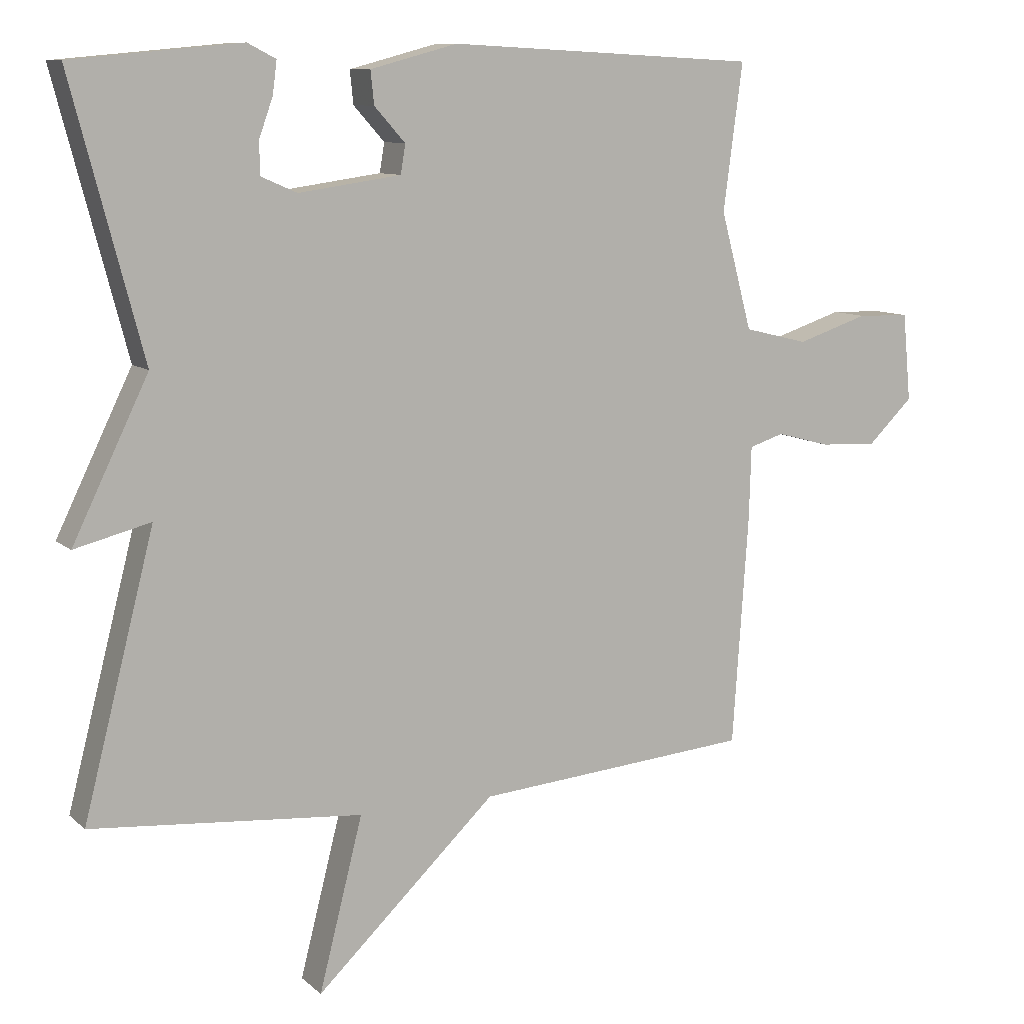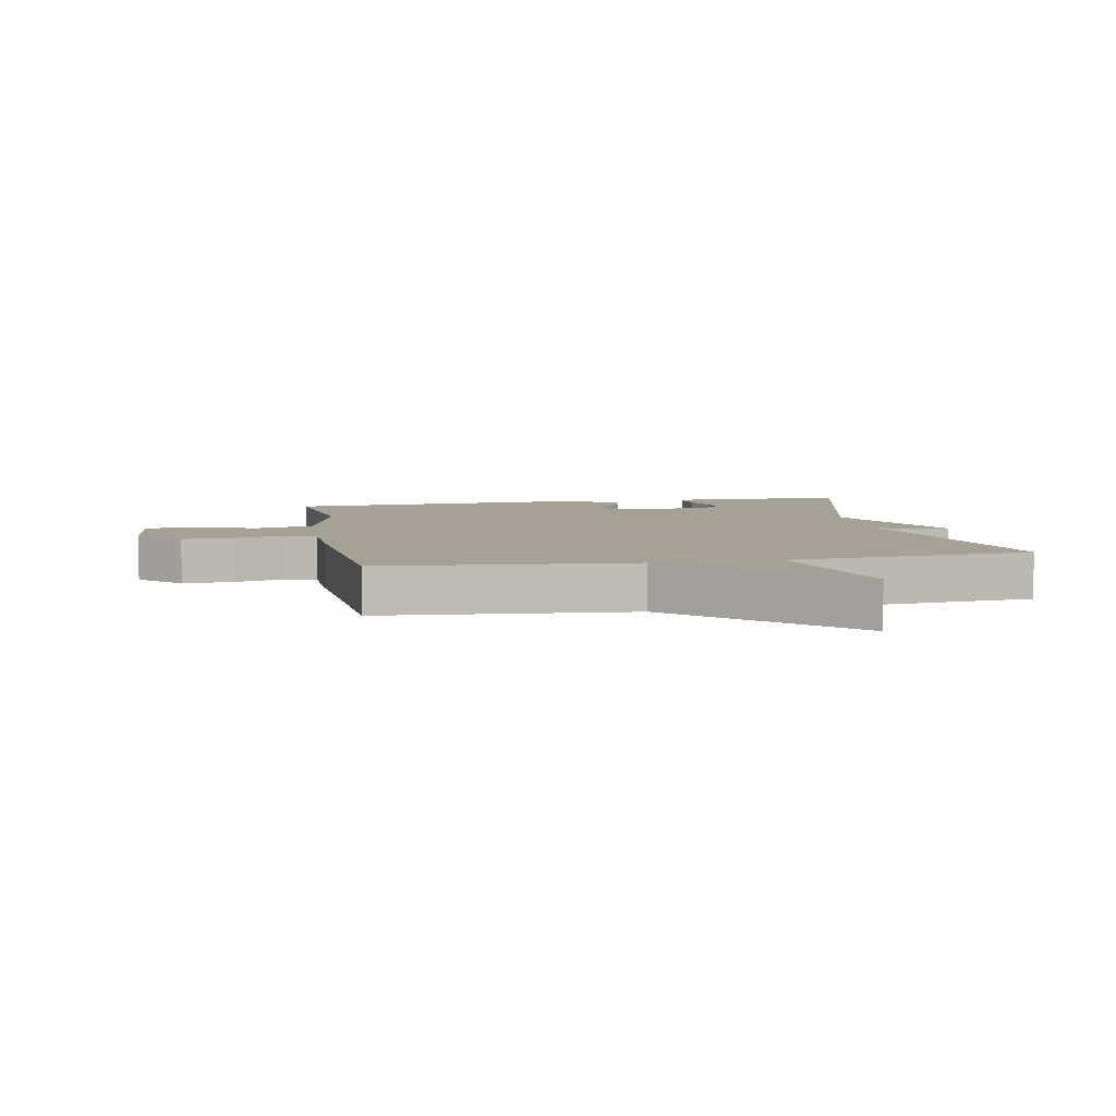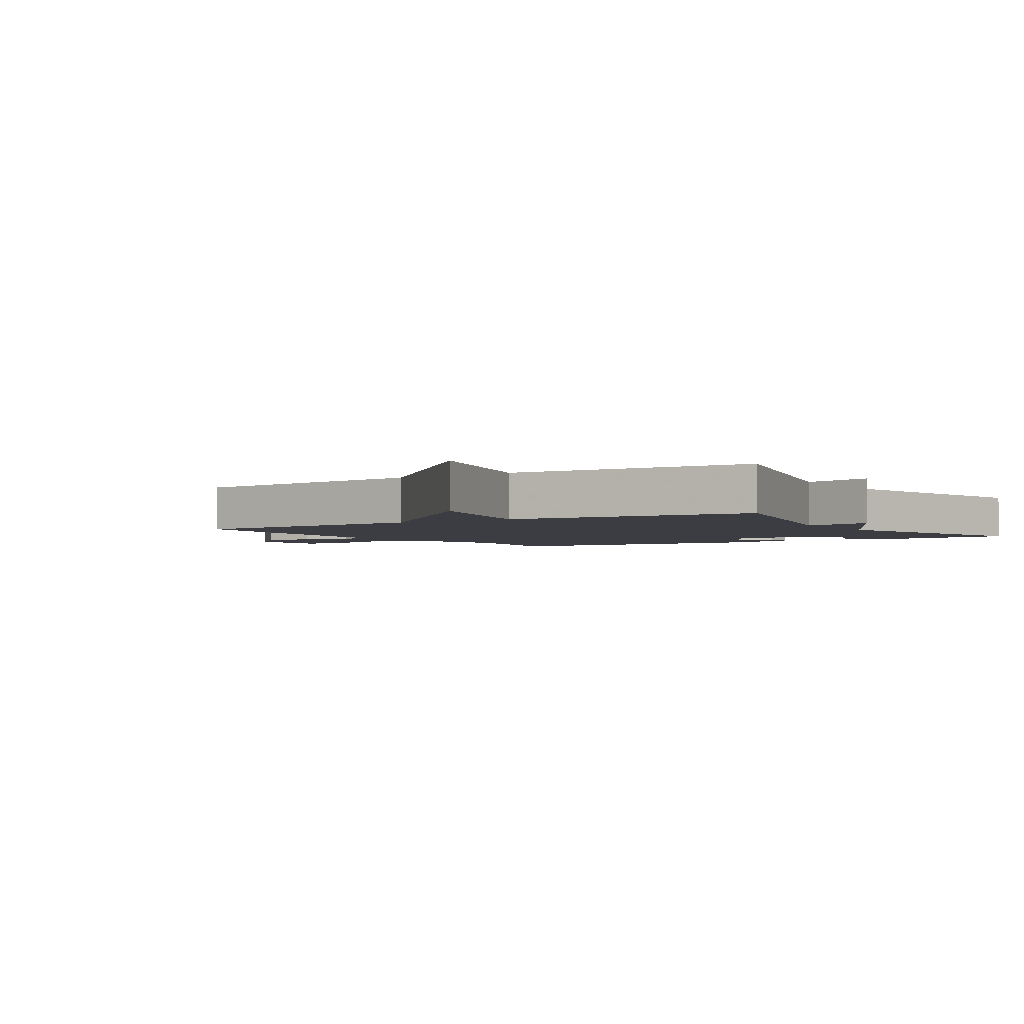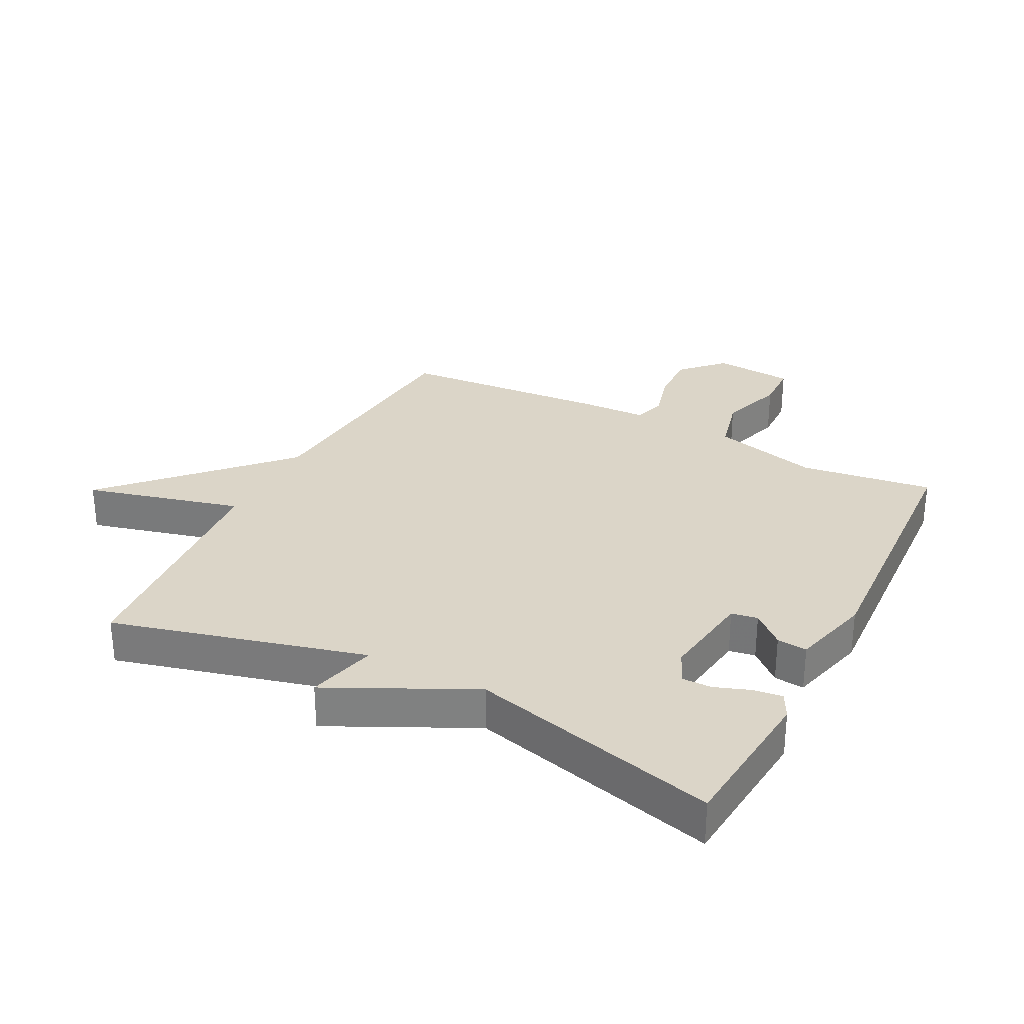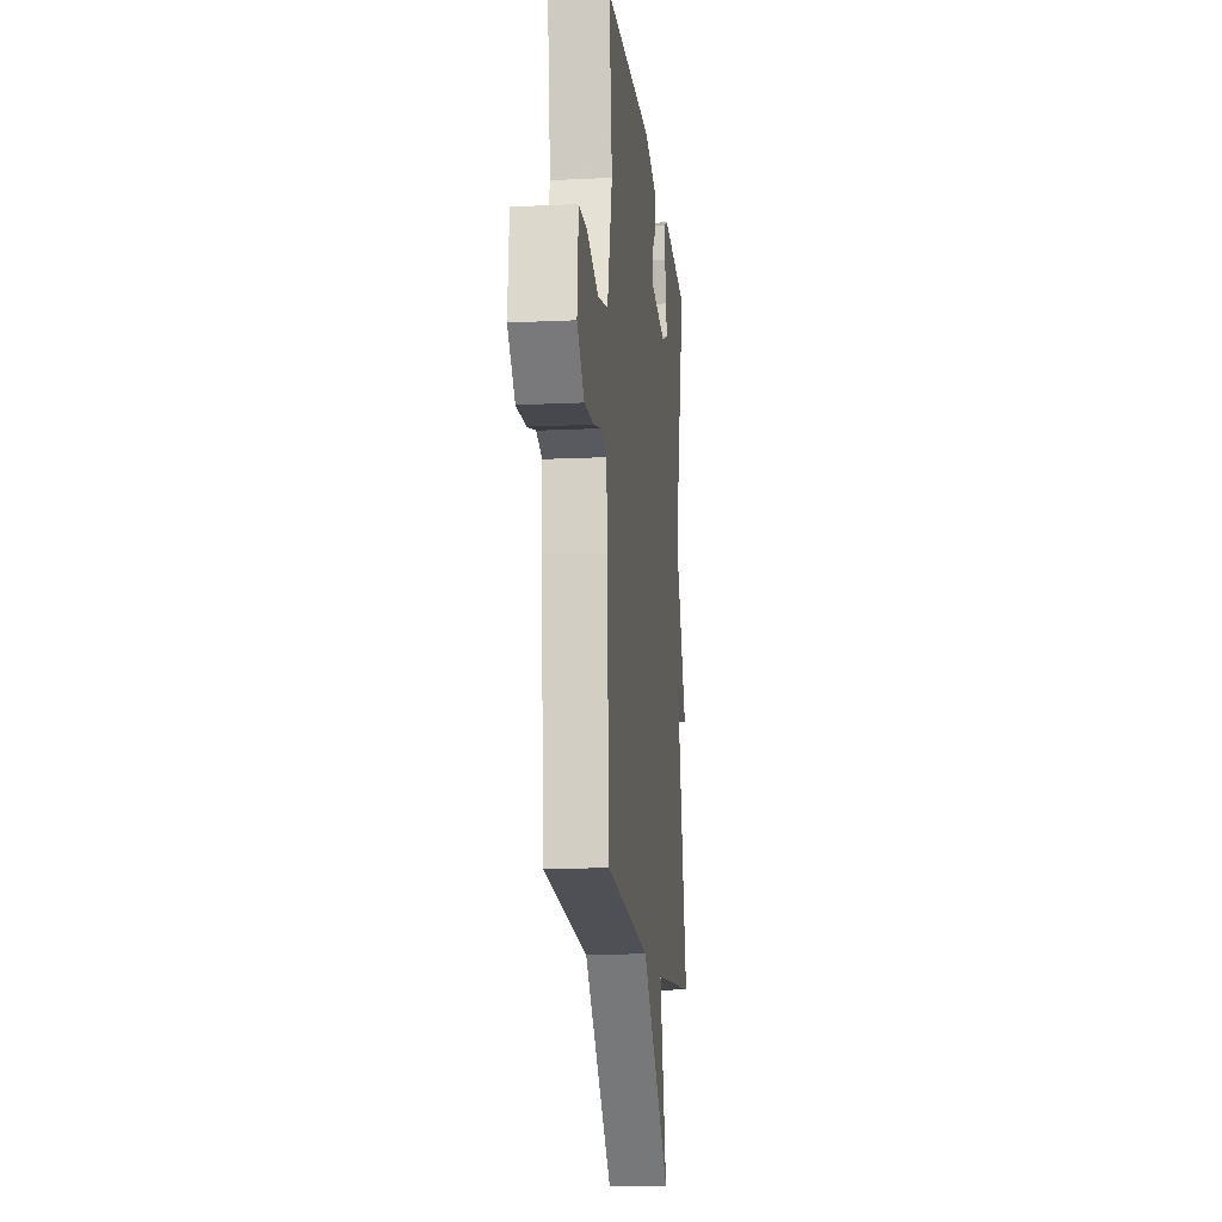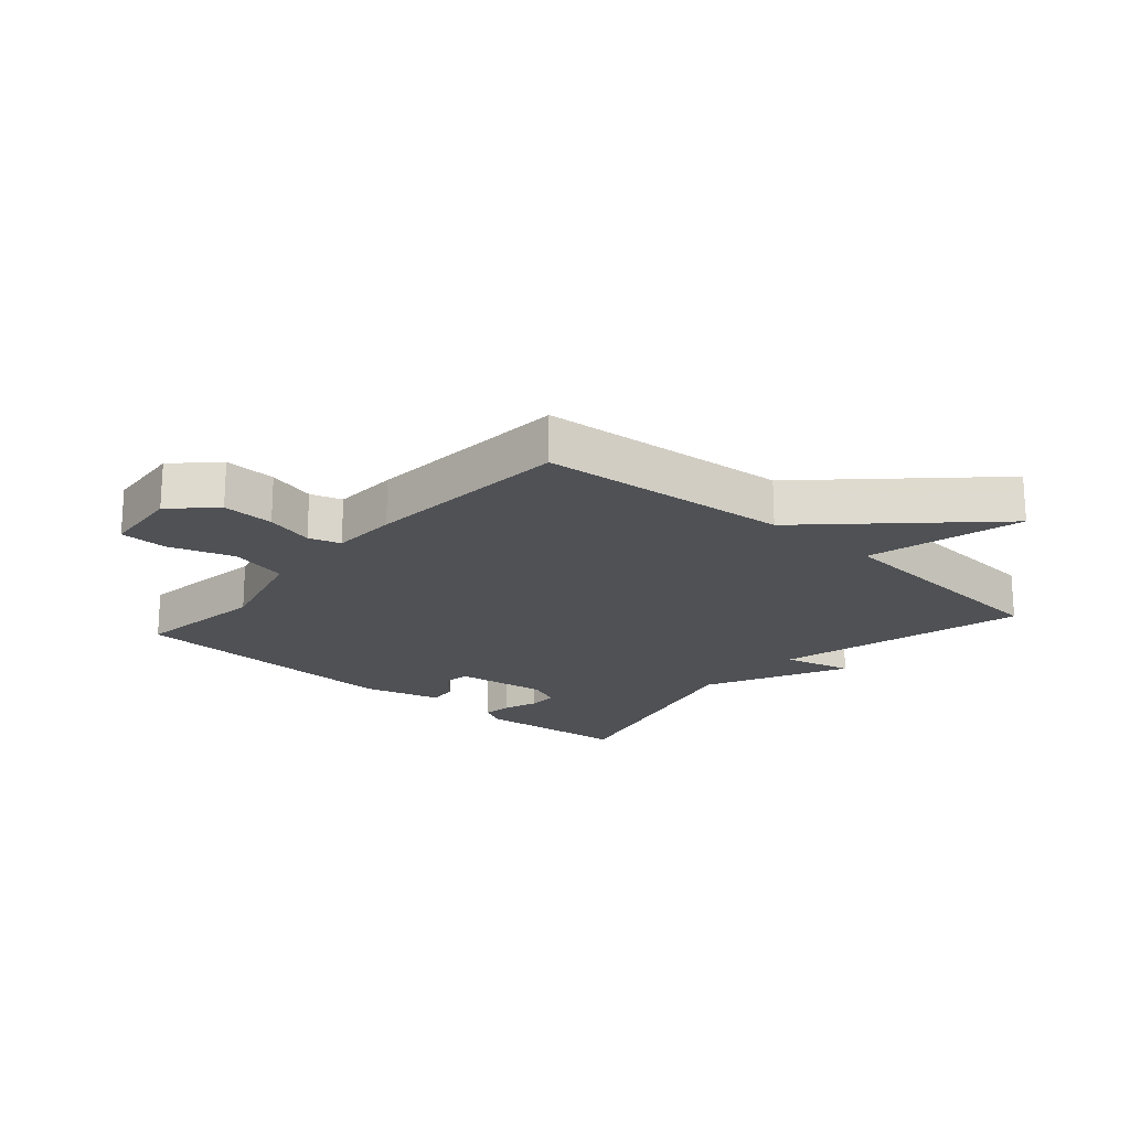
<metadata>
{"format":"obj","ext":"obj","renderer":"f3d","projection":"perspective","resolution":1024,"background":"white","views":[{"elev":9.9,"azim":-26.7,"up":"+Z"},{"elev":6.2,"azim":169.2,"up":"+Y"},{"elev":-2.9,"azim":-147.3,"up":"+Y"},{"elev":29.6,"azim":-62.9,"up":"+Y"},{"elev":-14.5,"azim":96.0,"up":"+Z"},{"elev":-19.8,"azim":138.9,"up":"+Y"}]}
</metadata>
<code>
v -0.5 0.07 0.5
v -0.253 0.07 0.523
v -0.212 0.07 0.502
v -0.218 0.07 0.455
v -0.238 0.07 0.399
v -0.238 0.07 0.351
v -0.185 0.07 0.328
v -0.036 0.07 0.349
v -0.029 0.07 0.391
v -0.074 0.07 0.441
v -0.079 0.07 0.489
v 0.048 0.07 0.523
v 0.5 0.07 0.5
v 0.472 0.07 0.287
v 0.518 0.07 0.116
v 0.612 0.07 0.093
v 0.716 0.07 0.127
v 0.793 0.07 0.125
v 0.805 0.07 -0.003
v 0.739 0.07 -0.067
v 0.655 0.07 -0.063
v 0.577 0.07 -0.042
v 0.526 0.07 -0.058
v 0.523 0.07 -0.164
v 0.5 0.07 -0.5
v 0.096 0.07 -0.534
v -0.168 0.07 -0.785
v -0.104 0.07 -0.534
v -0.5 0.07 -0.5
v -0.396 0.07 -0.096
v -0.507 0.07 -0.124
v -0.396 0.07 0.104
v -0.5 0 0.5
v -0.253 0 0.523
v -0.212 0 0.502
v -0.218 0 0.455
v -0.238 0 0.399
v -0.238 0 0.351
v -0.185 0 0.328
v -0.036 0 0.349
v -0.029 0 0.391
v -0.074 0 0.441
v -0.079 0 0.489
v 0.048 0 0.523
v 0.5 0 0.5
v 0.472 0 0.287
v 0.518 0 0.116
v 0.612 0 0.093
v 0.716 0 0.127
v 0.793 0 0.125
v 0.805 0 -0.003
v 0.739 0 -0.067
v 0.655 0 -0.063
v 0.577 0 -0.042
v 0.526 0 -0.058
v 0.523 0 -0.164
v 0.5 0 -0.5
v 0.096 0 -0.534
v -0.168 0 -0.785
v -0.104 0 -0.534
v -0.5 0 -0.5
v -0.396 0 -0.096
v -0.507 0 -0.124
v -0.396 0 0.104
f 30 31 32
f 28 29 30
f 28 30 32
f 26 27 28
f 26 28 32
f 25 26 32
f 24 25 32
f 23 24 32
f 22 23 32
f 20 21 22
f 19 20 22
f 18 19 22
f 17 18 22
f 16 17 22
f 15 16 22 32
f 14 15 32
f 12 13 14
f 11 12 14
f 10 11 14
f 9 10 14
f 8 9 14
f 7 8 14 32
f 6 7 32
f 32 1 2
f 6 32 2
f 5 6 2
f 2 3 4 5
f 64 63 62
f 62 61 60
f 64 62 60
f 60 59 58
f 64 60 58
f 64 58 57
f 64 57 56
f 64 56 55
f 64 55 54
f 54 53 52
f 54 52 51
f 54 51 50
f 54 50 49
f 54 49 48
f 64 54 48 47
f 64 47 46
f 46 45 44
f 46 44 43
f 46 43 42
f 46 42 41
f 46 41 40
f 64 46 40 39
f 64 39 38
f 34 33 64
f 34 64 38
f 34 38 37
f 37 36 35 34
f 1 33 34 2
f 2 34 35 3
f 3 35 36 4
f 4 36 37 5
f 5 37 38 6
f 6 38 39 7
f 7 39 40 8
f 8 40 41 9
f 9 41 42 10
f 10 42 43 11
f 11 43 44 12
f 12 44 45 13
f 13 45 46 14
f 14 46 47 15
f 15 47 48 16
f 16 48 49 17
f 17 49 50 18
f 18 50 51 19
f 19 51 52 20
f 20 52 53 21
f 21 53 54 22
f 22 54 55 23
f 23 55 56 24
f 24 56 57 25
f 25 57 58 26
f 26 58 59 27
f 27 59 60 28
f 28 60 61 29
f 29 61 62 30
f 30 62 63 31
f 31 63 64 32
f 32 64 33 1

</code>
